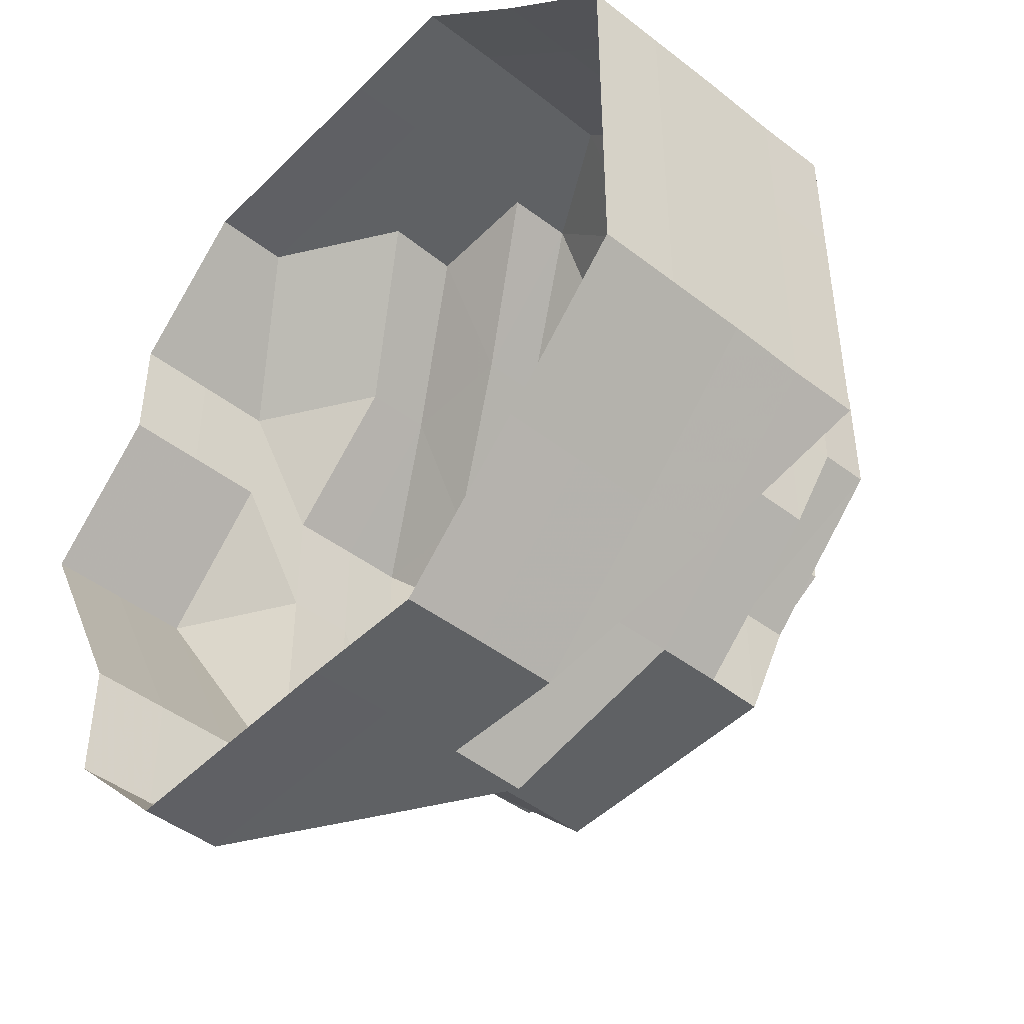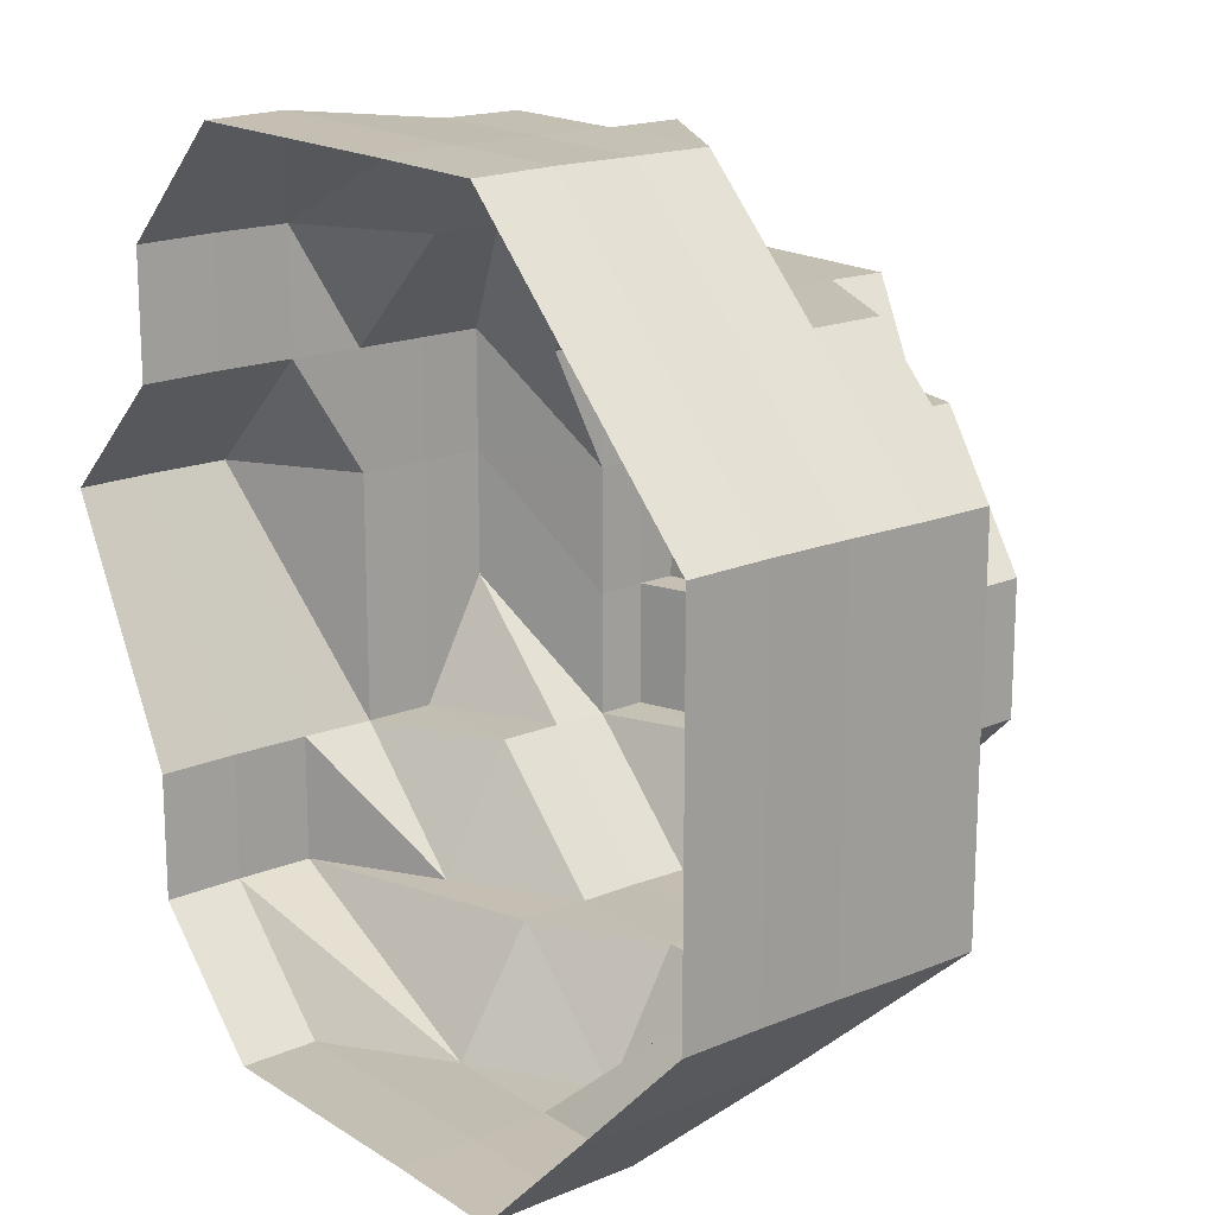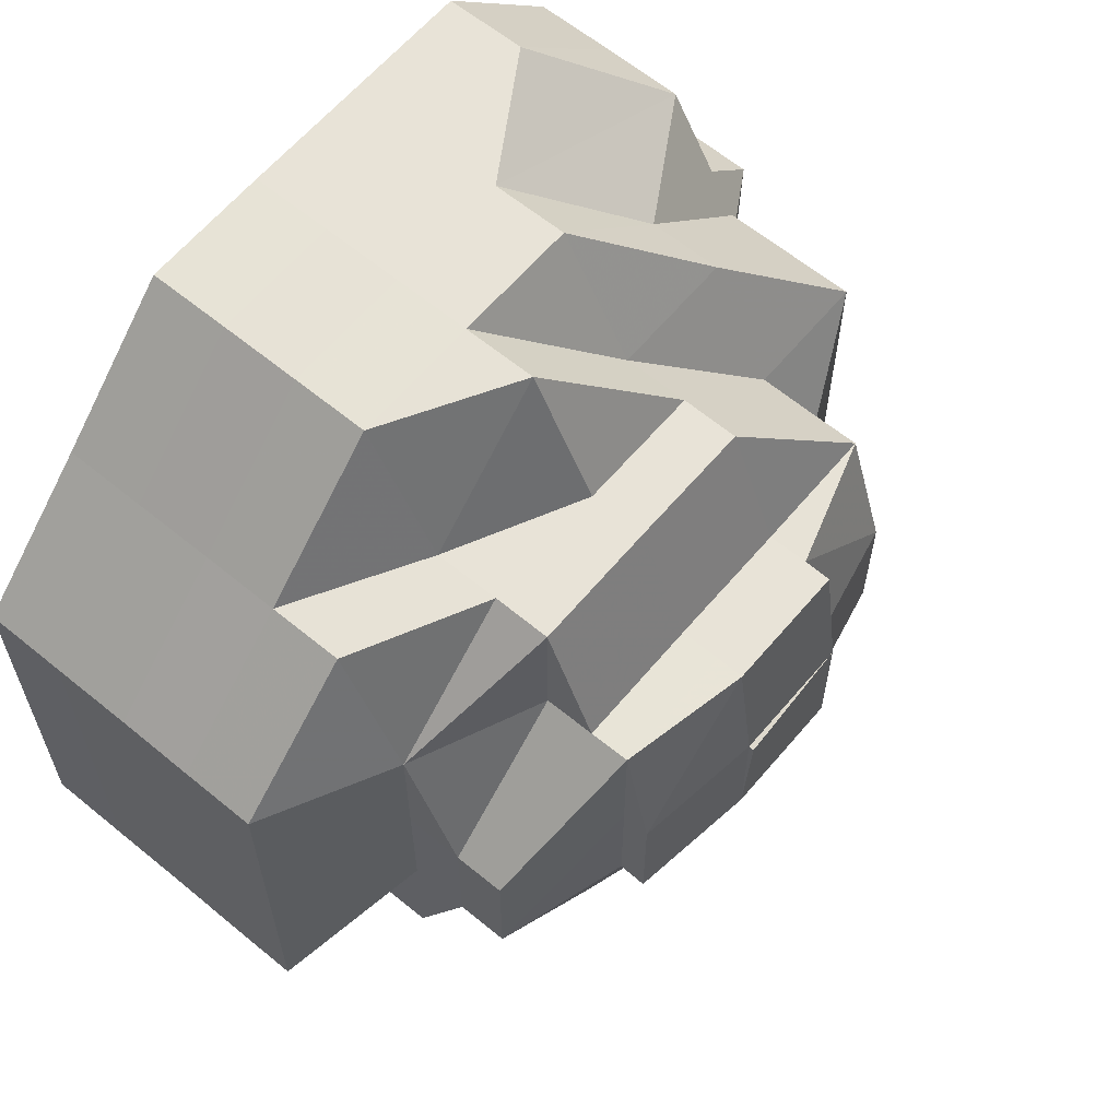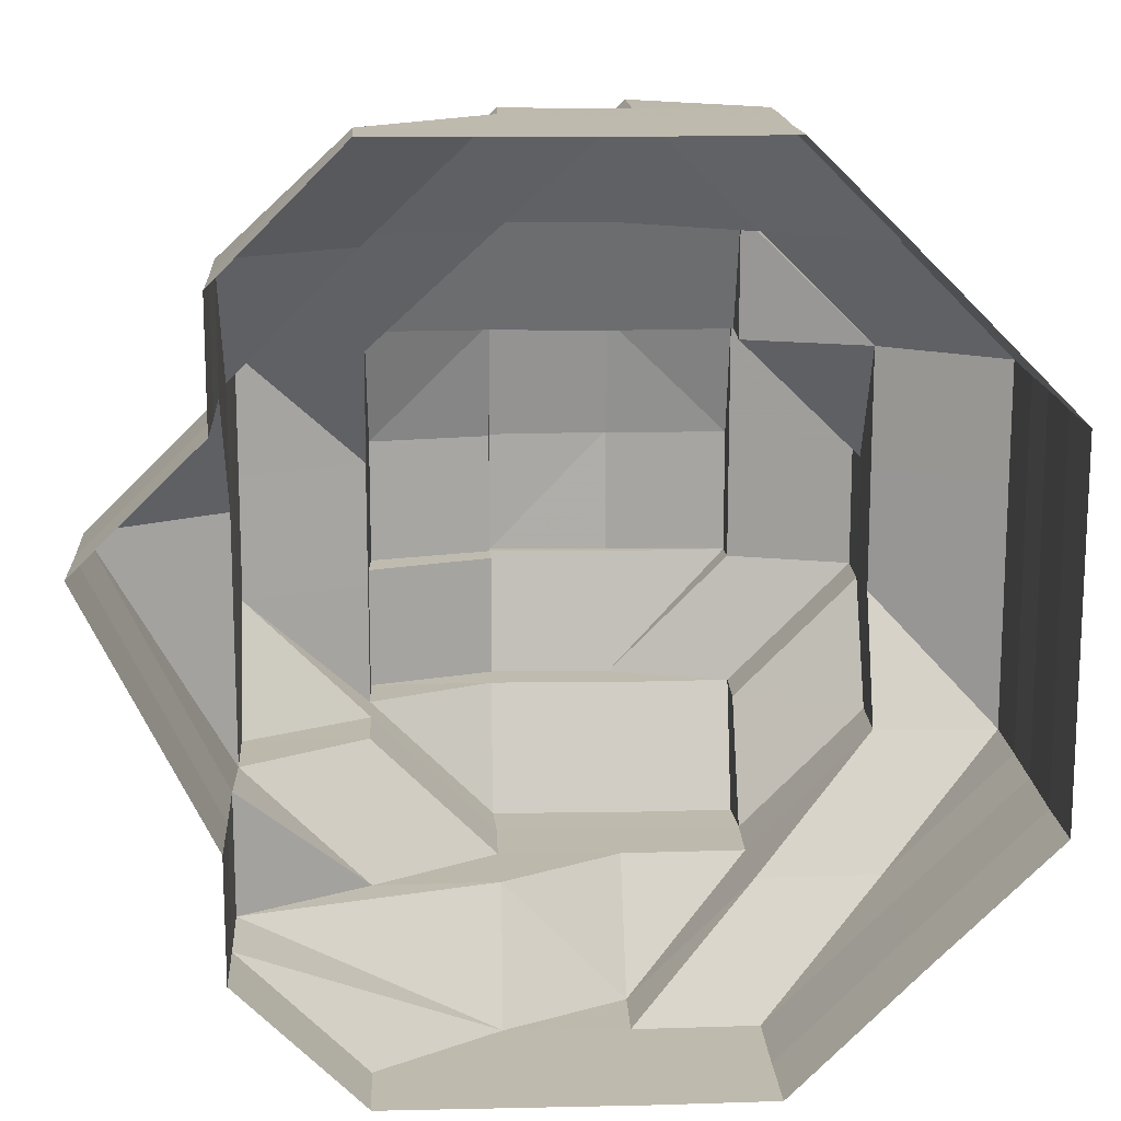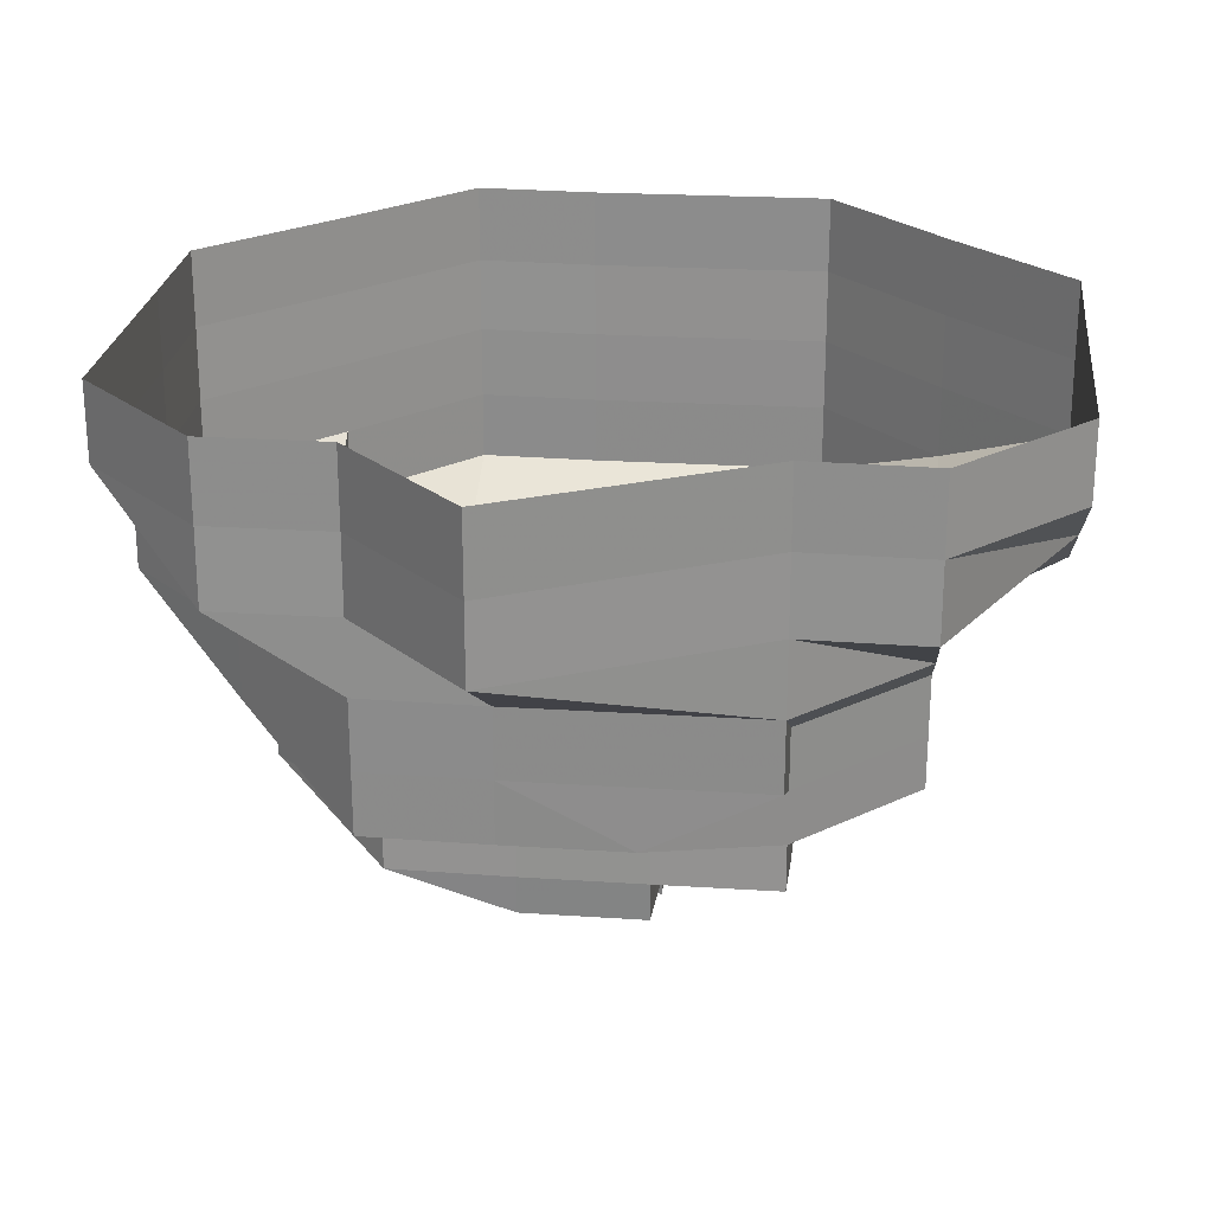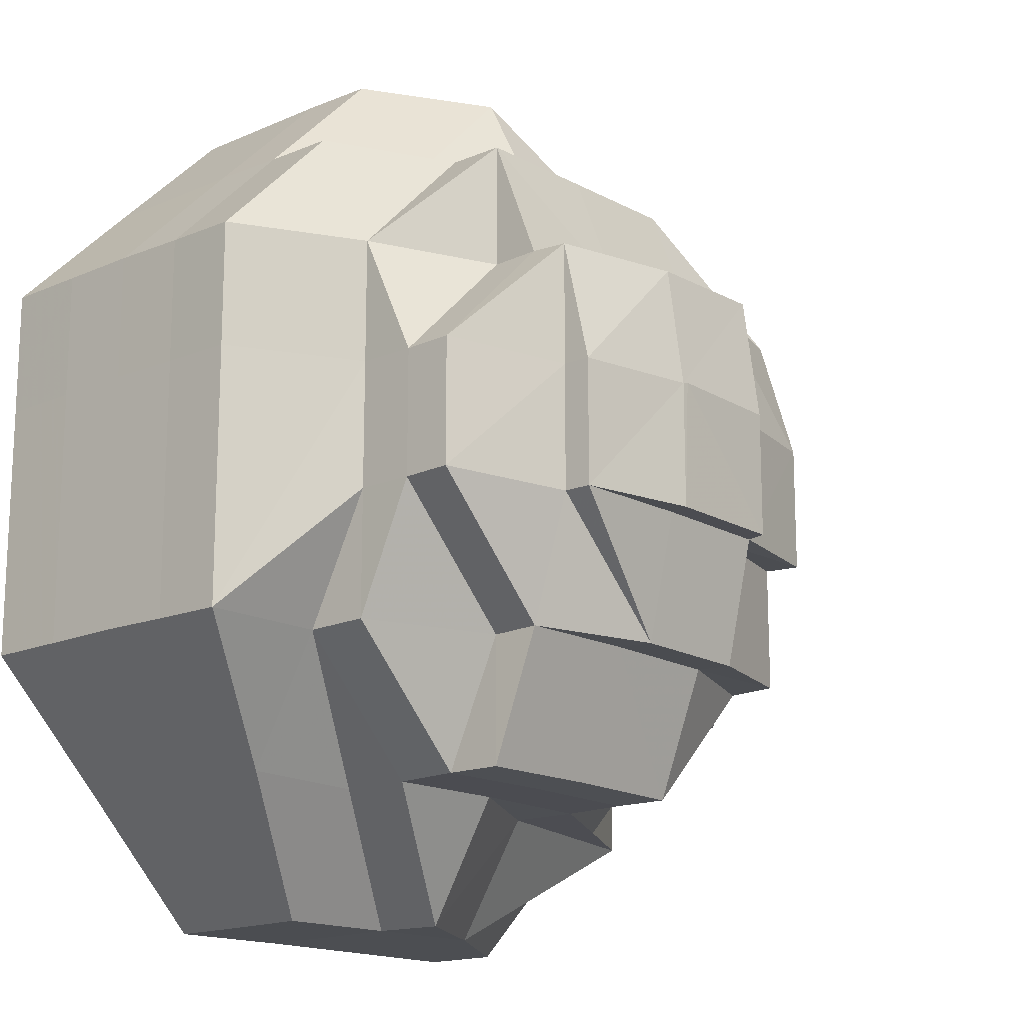
<metadata>
{"format":"obj","ext":"obj","renderer":"f3d","projection":"perspective","resolution":1024,"background":"white","views":[{"elev":-45.8,"azim":48.3,"up":"+Y"},{"elev":17.8,"azim":51.3,"up":"+Y"},{"elev":62.3,"azim":129.9,"up":"+Y"},{"elev":15.3,"azim":-3.1,"up":"+Y"},{"elev":24.6,"azim":-83.5,"up":"+Z"},{"elev":-16.2,"azim":131.2,"up":"+Y"}]}
</metadata>
<code>
o 29301
v 2211 1880 15.41
v 2211 1880 15.41
v 2211 1880 15.4
v 2211 1880 15.4
v 2211 1880 15.41
v 2211 1880 15.4
v 2211 1880 15.41
v 2211 1880 15.4
v 2211 1880 15.41
v 2211 1880 15.4
v 2211 1880 15.41
v 2211 1880 15.4
v 2211 1880 15.4
v 2211 1880 15.41
v 2211 1880 15.4
v 2211 1880 15.4
v 2211 1880 15.4
v 2211 1880 15.41
v 2211 1880 15.4
v 2211 1880 15.4
v 2211 1880 15.41
v 2211 1880 15.4
v 2211 1880 15.4
v 2211 1880 15.39
v 2211 1880 15.4
v 2211 1880 15.39
v 2211 1880 15.39
v 2211 1880 15.39
v 2211 1880 15.39
v 2211 1880 15.39
v 2211 1880 15.39
v 2211 1880 15.39
v 2211 1880 15.39
v 2211 1880 15.39
v 2211 1880 15.39
v 2211 1880 15.39
v 2211 1880 15.39
v 2211 1880 15.39
v 2211 1880 15.38
v 2211 1880 15.38
v 2211 1880 15.38
v 2211 1880 15.38
v 2211 1880 15.38
v 2211 1880 15.38
v 2211 1880 15.37
v 2211 1880 15.38
v 2211 1880 15.38
v 2211 1880 15.38
v 2211 1880 15.38
v 2211 1880 15.38
v 2211 1880 15.37
v 2211 1880 15.37
v 2211 1880 15.37
v 2211 1880 15.37
v 2211 1880 15.37
v 2211 1880 15.37
v 2211 1880 15.37
v 2211 1880 15.37
v 2211 1880 15.37
v 2211 1880 15.37
v 2211 1880 15.37
v 2211 1880 15.38
v 2211 1880 15.37
v 2211 1880 15.37
v 2211 1880 15.38
v 2211 1880 15.38
v 2211 1880 15.37
v 2211 1880 15.37
v 2211 1880 15.37
v 2211 1880 15.37
v 2211 1880 15.38
v 2211 1880 15.37
v 2211 1880 15.37
v 2211 1880 15.37
v 2211 1880 15.37
v 2211 1880 15.37
v 2211 1880 15.37
v 2211 1880 15.37
v 2211 1880 15.37
v 2211 1880 15.37
v 2211 1880 15.37
v 2211 1880 15.37
v 2211 1880 15.37
v 2211 1880 15.37
v 2211 1880 15.37
v 2211 1880 15.37
v 2211 1880 15.37
v 2211 1880 15.37
v 2211 1880 15.37
v 2211 1880 15.37
v 2211 1880 15.37
v 2211 1880 15.37
v 2211 1880 15.37
v 2211 1880 15.37
v 2211 1880 15.37
v 2211 1880 15.37
v 2211 1880 15.37
v 2211 1880 15.37
v 2211 1880 15.37
v 2211 1880 15.37
v 2211 1880 15.37
v 2211 1880 15.37
v 2211 1880 15.37
v 2211 1880 15.37
v 2211 1880 15.37
v 2211 1880 15.37
v 2211 1880 15.37
v 2211 1880 15.38
v 2211 1880 15.37
v 2211 1880 15.37
v 2211 1880 15.38
v 2211 1880 15.37
v 2211 1880 15.38
v 2211 1880 15.37
v 2211 1880 15.38
v 2211 1880 15.38
v 2211 1880 15.38
v 2211 1880 15.38
v 2211 1880 15.38
v 2211 1880 15.39
v 2211 1880 15.39
v 2211 1880 15.39
v 2211 1880 15.38
v 2211 1880 15.4
v 2211 1880 15.39
v 2211 1880 15.39
v 2211 1880 15.39
v 2211 1880 15.4
v 2211 1880 15.39
v 2211 1880 15.4
v 2211 1880 15.41
v 2211 1880 15.4
v 2211 1880 15.41
v 2211 1880 15.4
v 2211 1880 15.4
v 2211 1880 15.41
v 2211 1880 15.4
v 2211 1880 15.4
v 2211 1880 15.41
v 2211 1880 15.4
v 2211 1880 15.41
v 2211 1880 15.4
v 2211 1880 15.39
v 2211 1880 15.39
v 2211 1880 15.38
v 2211 1880 15.39
v 2211 1880 15.38
v 2211 1880 15.39
v 2211 1880 15.38
v 2211 1880 15.37
v 2211 1880 15.38
v 2211 1880 15.38
v 2211 1880 15.38
v 2211 1880 15.38
v 2211 1880 15.37
v 2211 1880 15.37
v 2211 1880 15.37
v 2211 1880 15.37
v 2211 1880 15.37
v 2211 1880 15.37
v 2211 1880 15.37
v 2211 1880 15.37
v 2211 1880 15.37
v 2211 1880 15.37
v 2211 1880 15.38
v 2211 1880 15.37
v 2211 1880 15.38
v 2211 1880 15.37
v 2211 1880 15.38
v 2211 1880 15.37
v 2211 1880 15.37
v 2211 1880 15.38
v 2211 1880 15.38
v 2211 1880 15.38
v 2211 1880 15.38
v 2211 1880 15.38
v 2211 1880 15.38
v 2211 1880 15.38
v 2211 1880 15.39
v 2211 1880 15.39
v 2211 1880 15.39
v 2211 1880 15.39
v 2211 1880 15.39
v 2211 1880 15.4
v 2211 1880 15.4
v 2211 1880 15.39
v 2211 1880 15.39
v 2211 1880 15.4
v 2211 1880 15.4
v 2211 1880 15.41
v 2211 1880 15.39
v 2211 1880 15.39
v 2211 1880 15.4
v 2211 1880 15.41
v 2211 1880 15.4
v 2211 1880 15.39
v 2211 1880 15.39
v 2211 1880 15.4
v 2211 1880 15.39
v 2211 1880 15.39
v 2211 1880 15.38
v 2211 1880 15.39
v 2211 1880 15.38
v 2211 1880 15.39
v 2211 1880 15.4
v 2211 1880 15.4
v 2211 1880 15.37
v 2211 1880 15.37
v 2211 1880 15.37
v 2211 1880 15.37
v 2211 1880 15.37
v 2211 1880 15.37
v 2211 1880 15.37
v 2211 1880 15.37
f 1 2 3
f 3 2 4
f 2 5 4
f 6 1 3
f 7 1 6
f 4 5 8
f 5 9 8
f 10 7 6
f 11 7 10
f 6 3 12
f 13 11 10
f 14 11 13
f 10 6 15
f 15 6 12
f 13 10 16
f 16 10 15
f 17 14 13
f 18 14 17
f 19 13 16
f 17 13 19
f 20 18 17
f 21 18 20
f 22 17 19
f 20 17 22
f 23 22 24
f 25 20 22
f 22 19 26
f 27 22 26
f 26 19 28
f 19 16 28
f 27 26 29
f 30 28 31
f 28 16 32
f 16 15 32
f 29 33 34
f 28 32 35
f 36 28 35
f 32 15 37
f 15 12 37
f 35 32 38
f 32 37 38
f 36 35 39
f 29 36 40
f 40 36 39
f 39 35 41
f 35 38 41
f 40 39 42
f 42 39 43
f 39 41 43
f 44 43 45
f 46 40 42
f 41 38 47
f 47 48 49
f 43 41 50
f 41 47 50
f 43 50 51
f 52 43 51
f 51 50 53
f 52 54 55
f 56 55 57
f 58 59 57
f 60 61 59
f 50 62 53
f 63 53 64
f 65 66 62
f 53 62 67
f 64 68 69
f 70 53 68
f 53 67 68
f 62 71 67
f 69 72 73
f 73 72 74
f 75 68 72
f 72 76 77
f 72 78 76
f 68 79 72
f 68 67 79
f 80 75 81
f 82 83 80
f 84 82 85
f 86 87 85
f 88 86 89
f 89 90 91
f 88 92 93
f 94 95 93
f 96 97 90
f 98 96 99
f 99 80 100
f 100 101 102
f 80 103 101
f 104 105 80
f 104 106 105
f 106 107 103
f 106 108 107
f 109 106 104
f 109 46 106
f 46 42 106
f 110 109 104
f 96 110 104
f 111 46 109
f 110 111 109
f 112 110 96
f 113 111 114
f 112 115 110
f 116 117 113
f 118 117 111
f 111 119 46
f 117 119 111
f 119 40 46
f 119 29 40
f 120 29 119
f 117 120 119
f 120 27 29
f 121 27 120
f 122 120 117
f 122 121 120
f 123 122 117
f 121 124 125
f 126 122 123
f 127 121 122
f 126 127 122
f 127 128 121
f 128 25 121
f 129 127 126
f 128 130 25
f 130 20 25
f 130 21 20
f 131 21 130
f 132 131 130
f 132 130 128
f 133 131 132
f 134 128 127
f 134 132 128
f 129 134 127
f 135 133 132
f 135 132 134
f 136 133 135
f 137 134 129
f 137 135 134
f 138 136 135
f 138 135 137
f 139 136 138
f 140 139 138
f 141 139 140
f 142 138 137
f 140 138 142
f 143 137 129
f 142 137 143
f 143 129 144
f 144 129 126
f 144 126 145
f 145 126 123
f 146 143 144
f 147 148 145
f 145 123 115
f 115 149 150
f 115 151 149
f 152 145 115
f 153 145 152
f 152 115 112
f 154 153 152
f 155 152 112
f 154 152 155
f 155 112 156
f 156 112 96
f 156 96 157
f 158 155 156
f 158 156 157
f 159 158 157
f 159 157 85
f 160 158 159
f 161 155 158
f 160 161 158
f 161 154 155
f 162 160 163
f 163 160 164
f 165 154 161
f 166 161 160
f 167 165 168
f 79 166 160
f 166 169 170
f 171 166 79
f 67 171 79
f 67 71 171
f 171 172 166
f 71 172 171
f 172 173 166
f 71 174 172
f 172 175 173
f 174 175 172
f 173 176 165
f 175 176 173
f 165 176 154
f 177 174 71
f 62 177 71
f 178 177 62
f 177 179 174
f 178 180 177
f 180 179 177
f 181 180 178
f 47 181 178
f 38 181 47
f 38 37 181
f 37 182 181
f 181 182 180
f 37 12 182
f 180 183 179
f 182 183 180
f 12 184 182
f 182 184 183
f 12 3 184
f 3 4 184
f 184 4 185
f 184 185 183
f 4 8 185
f 183 186 179
f 183 185 186
f 179 186 187
f 179 187 174
f 174 187 175
f 185 8 188
f 185 188 186
f 8 189 188
f 8 9 189
f 9 190 189
f 187 191 175
f 186 192 187
f 186 188 192
f 187 192 191
f 175 191 176
f 189 190 193
f 190 194 193
f 188 189 195
f 188 195 192
f 189 193 195
f 192 196 191
f 192 195 196
f 191 196 197
f 191 197 176
f 195 198 196
f 195 193 198
f 196 199 197
f 196 198 199
f 197 200 176
f 197 199 200
f 176 200 201
f 176 201 154
f 201 153 154
f 201 146 153
f 200 146 201
f 146 202 203
f 200 204 146
f 199 204 200
f 204 143 146
f 204 142 143
f 199 205 204
f 205 142 204
f 198 205 199
f 205 140 142
f 198 206 205
f 206 140 205
f 193 206 198
f 206 141 140
f 193 194 206
f 194 141 206
f 207 208 209
f 210 211 212
f 211 213 214

</code>
